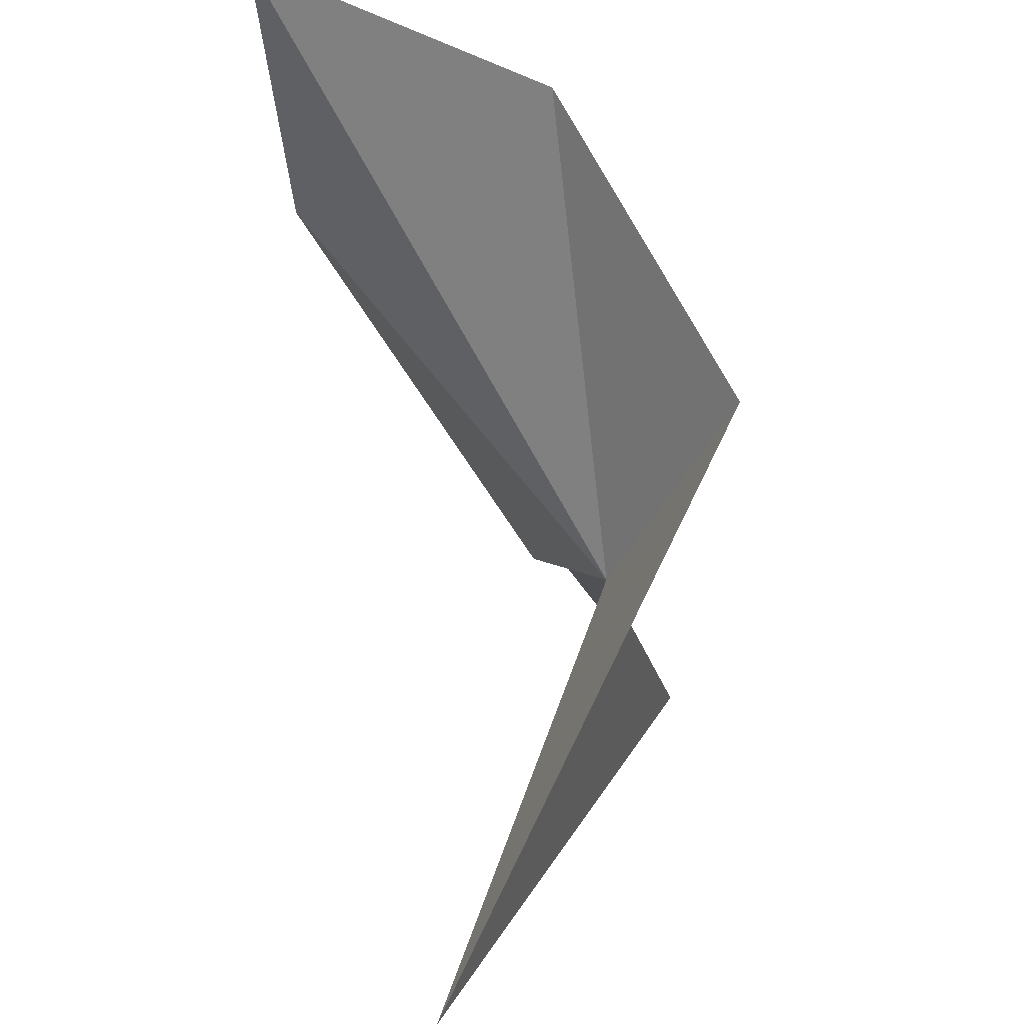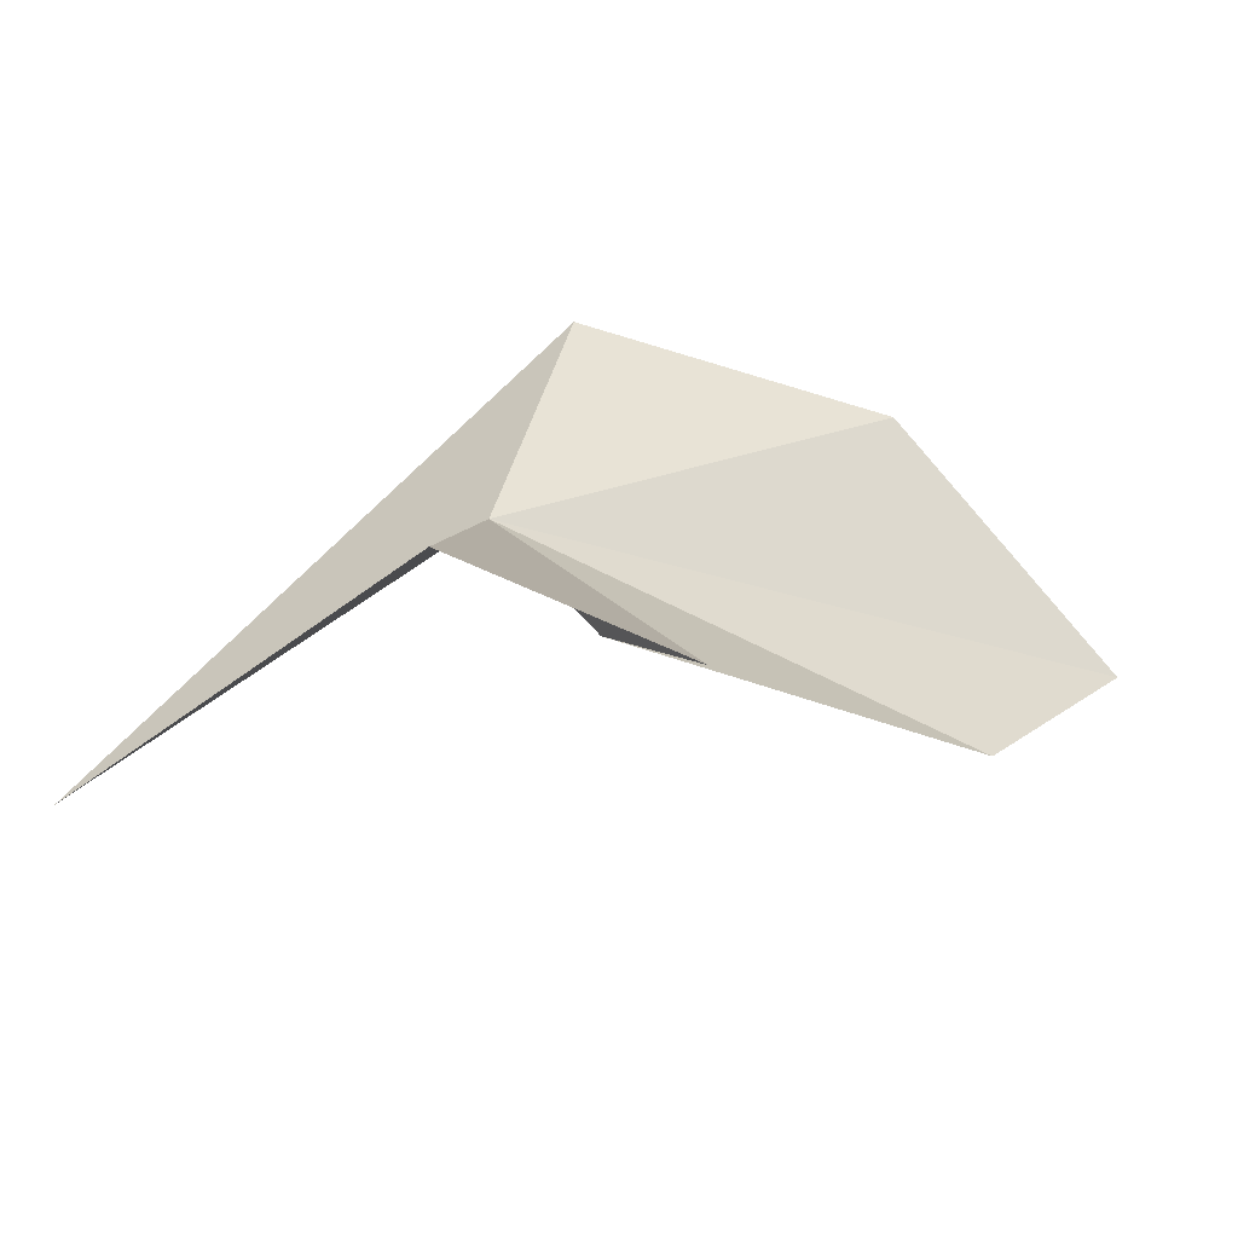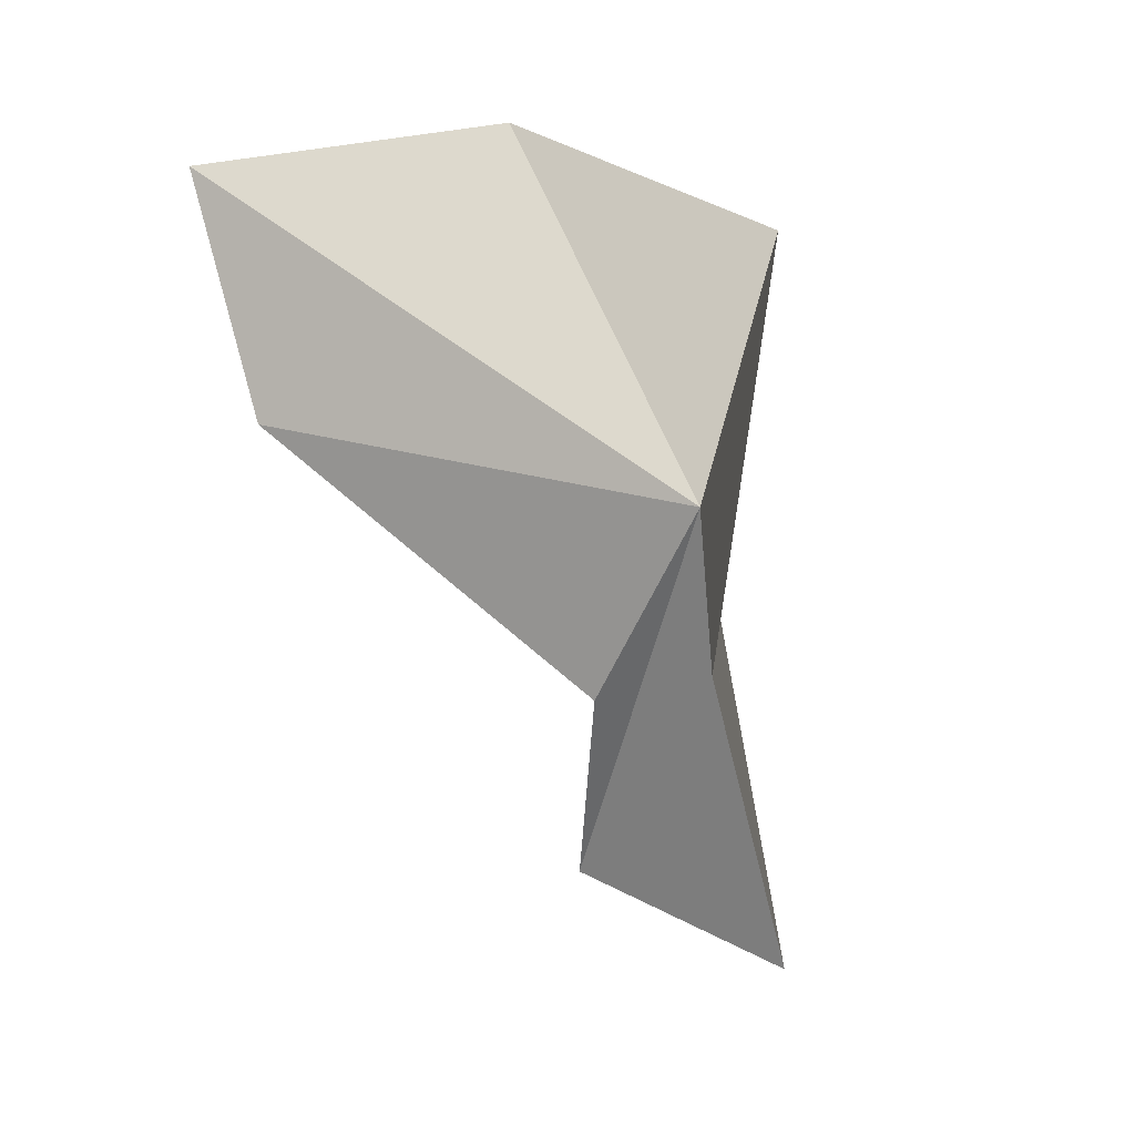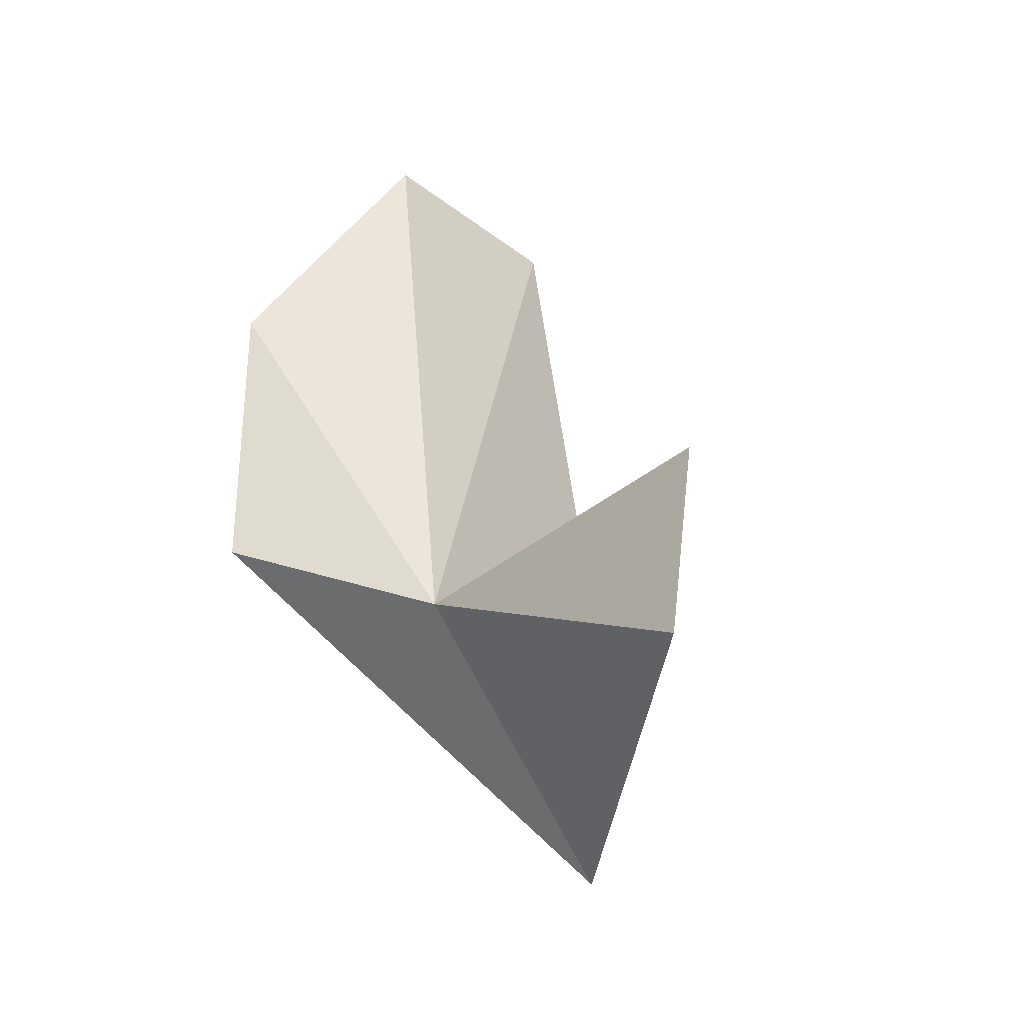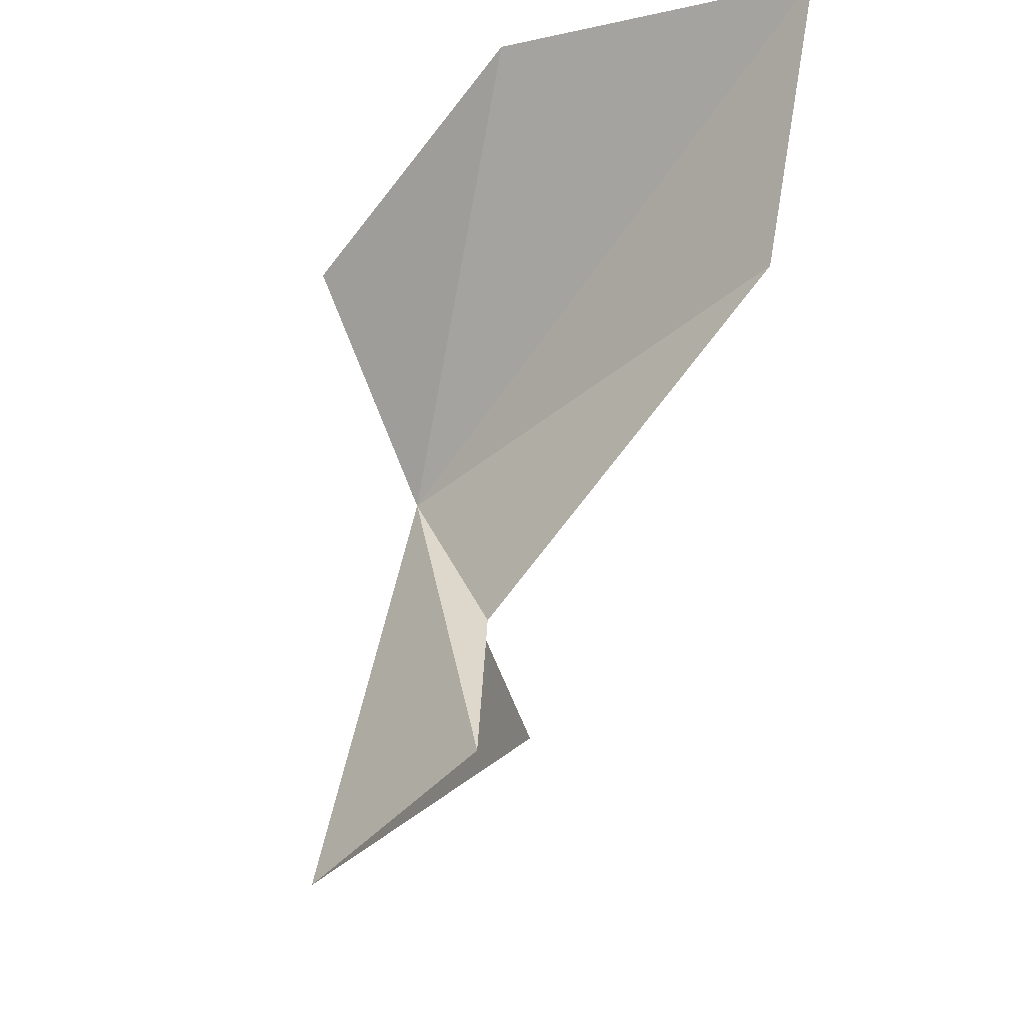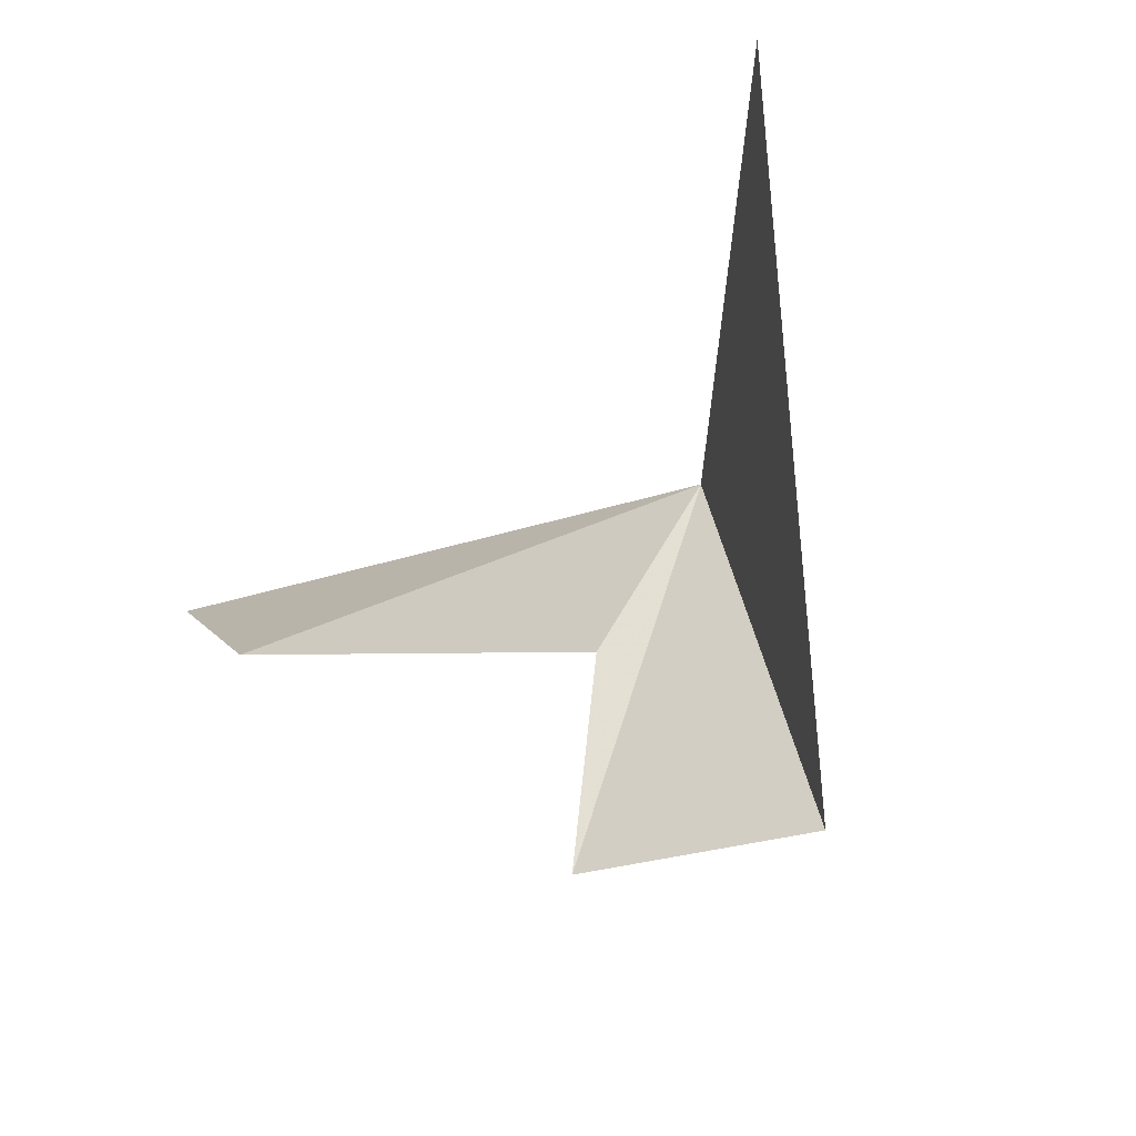
<metadata>
{"format":"obj","ext":"obj","renderer":"f3d","projection":"perspective","resolution":1024,"background":"white","views":[{"elev":71.3,"azim":165.3,"up":"+Y"},{"elev":-74.7,"azim":-92.2,"up":"+Y"},{"elev":14.0,"azim":146.0,"up":"+Y"},{"elev":-1.9,"azim":-46.2,"up":"+Z"},{"elev":-36.1,"azim":-20.0,"up":"+Y"},{"elev":-55.1,"azim":140.3,"up":"+Y"}]}
</metadata>
<code>
v 21.37 -1.846 65.89
v 25.49 3.679 78.44
v 20.53 4.682 73.69
v 19.56 -11.3 65.36
v 26.92 -2.341 58.12
v 25.65 -1.33 75.32
v 22.32 -5.971 67.96
v 21.55 -10.15 69.6
v 18.56 2.985 67.25
f 1 3 2
f 1 4 5
f 1 6 7
f 1 2 6
f 1 7 8
f 1 9 3
f 1 8 4
f 1 5 9

</code>
